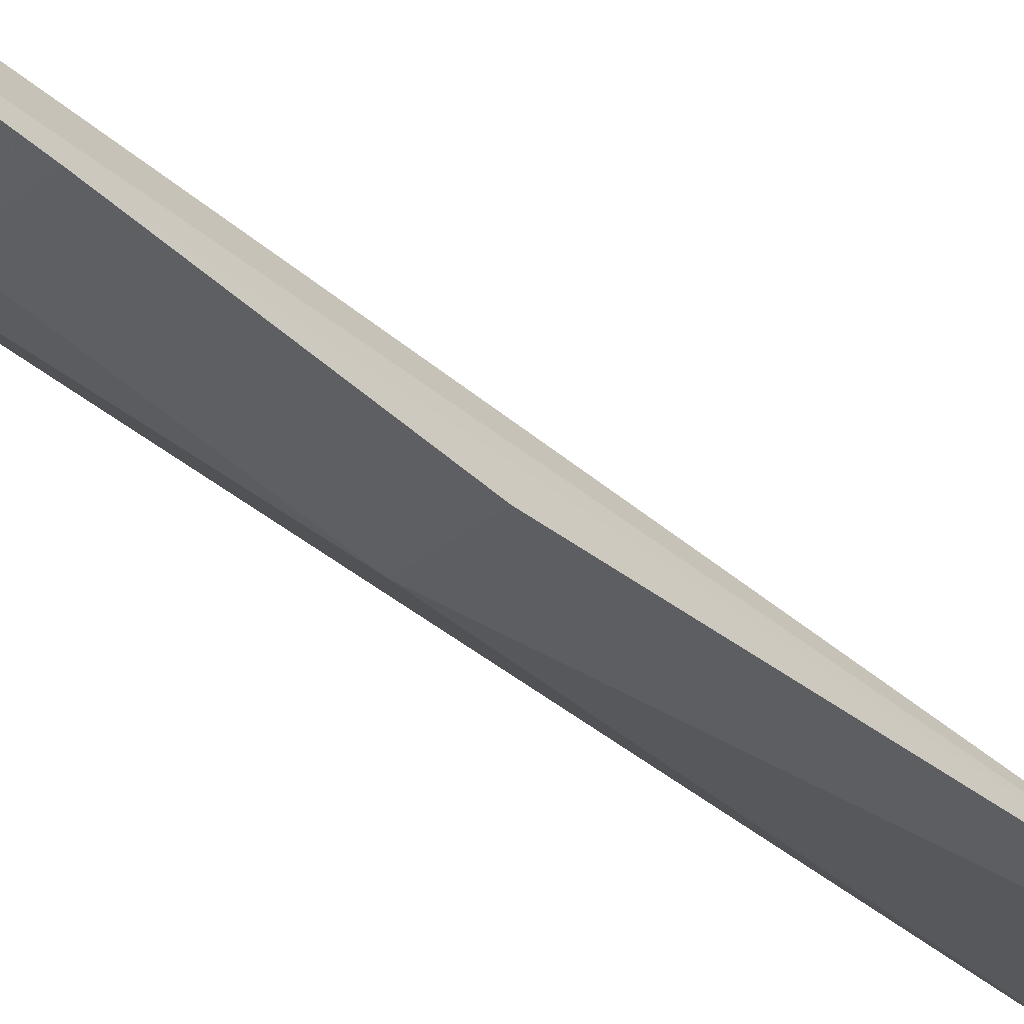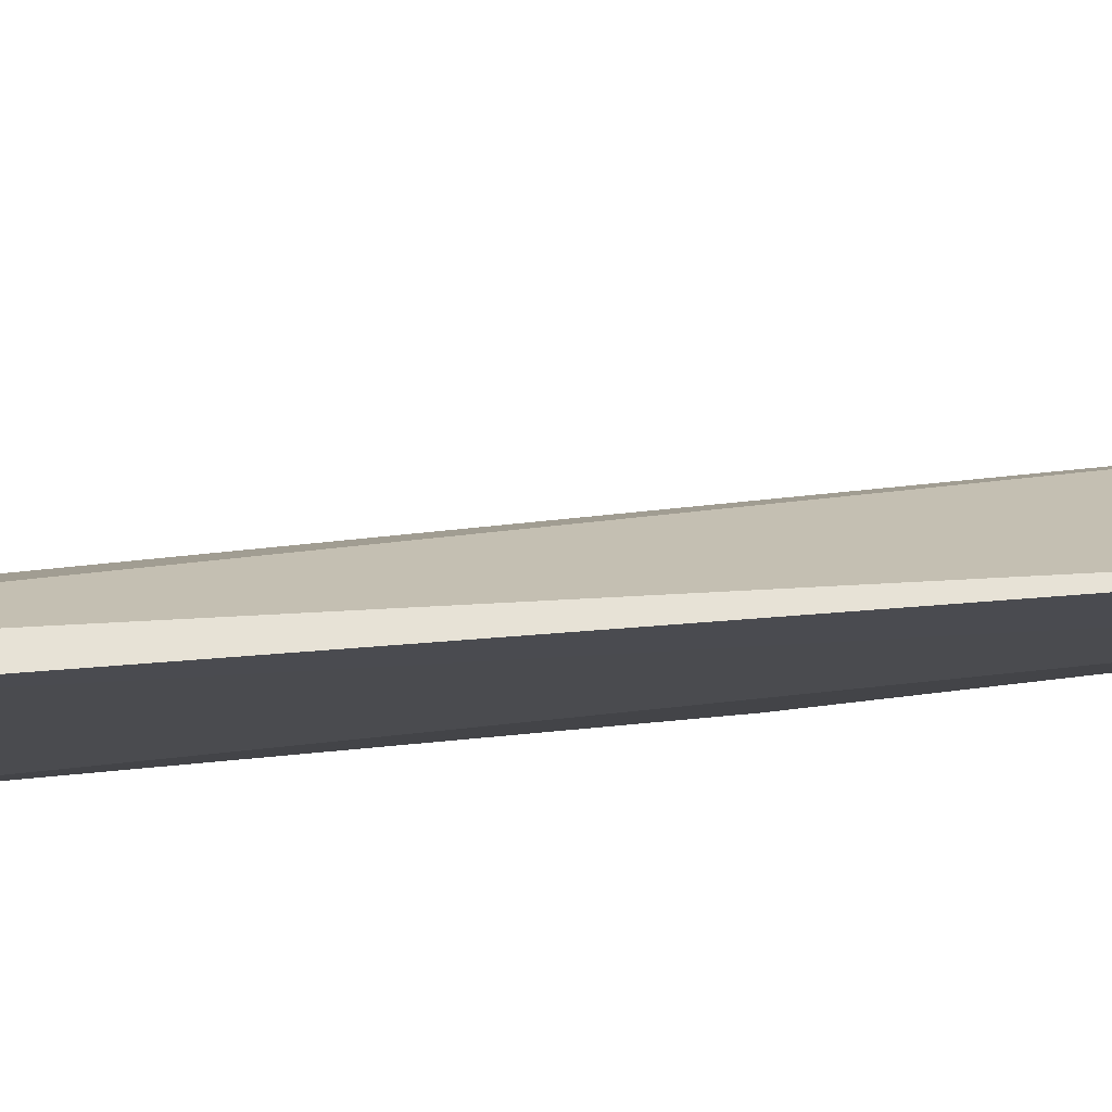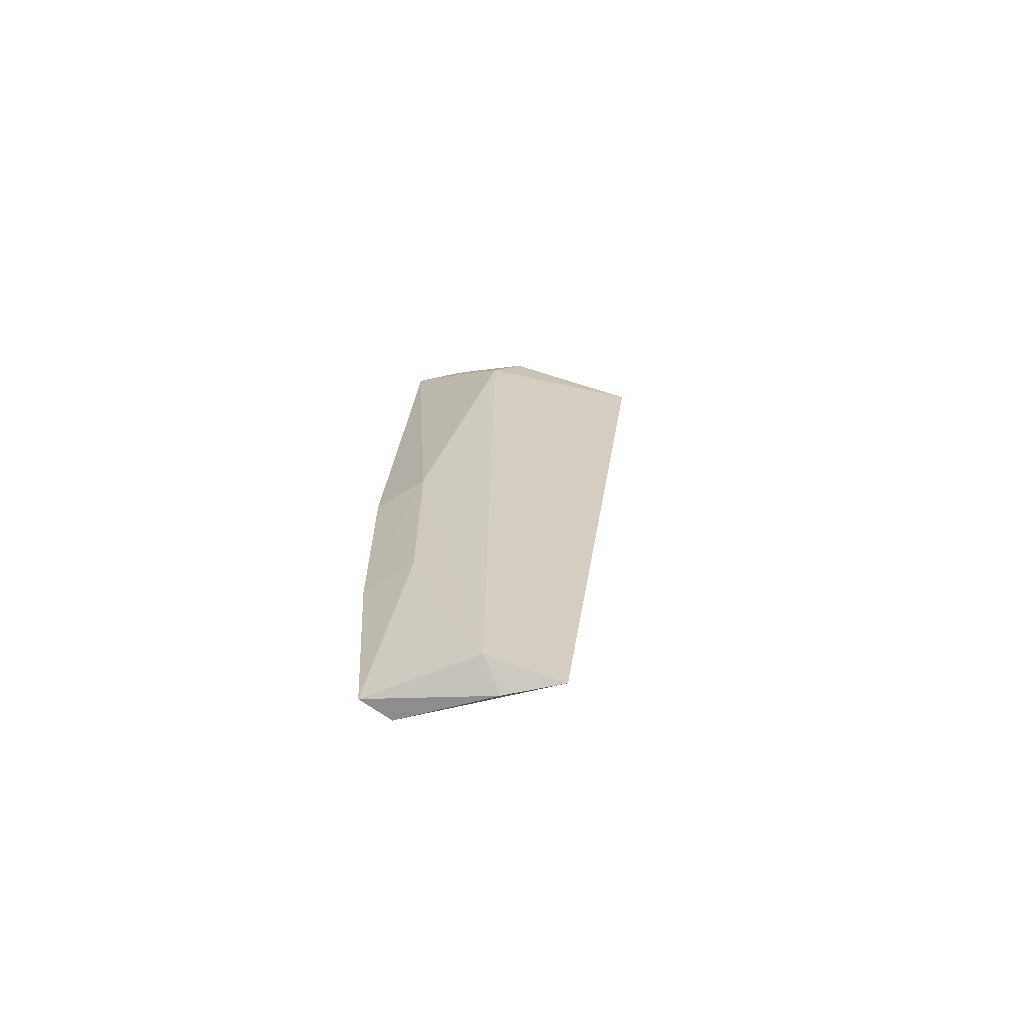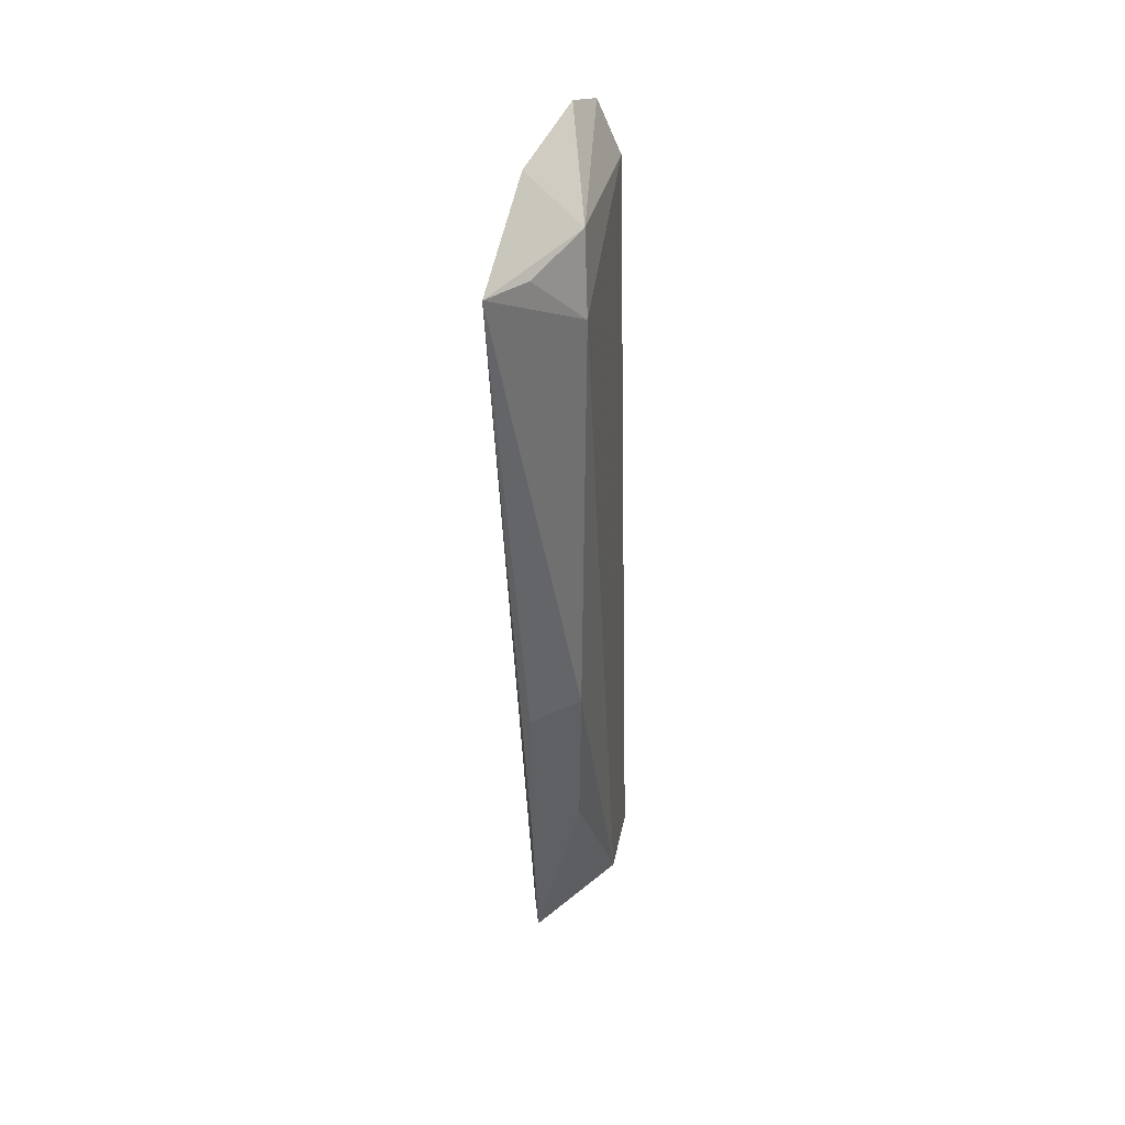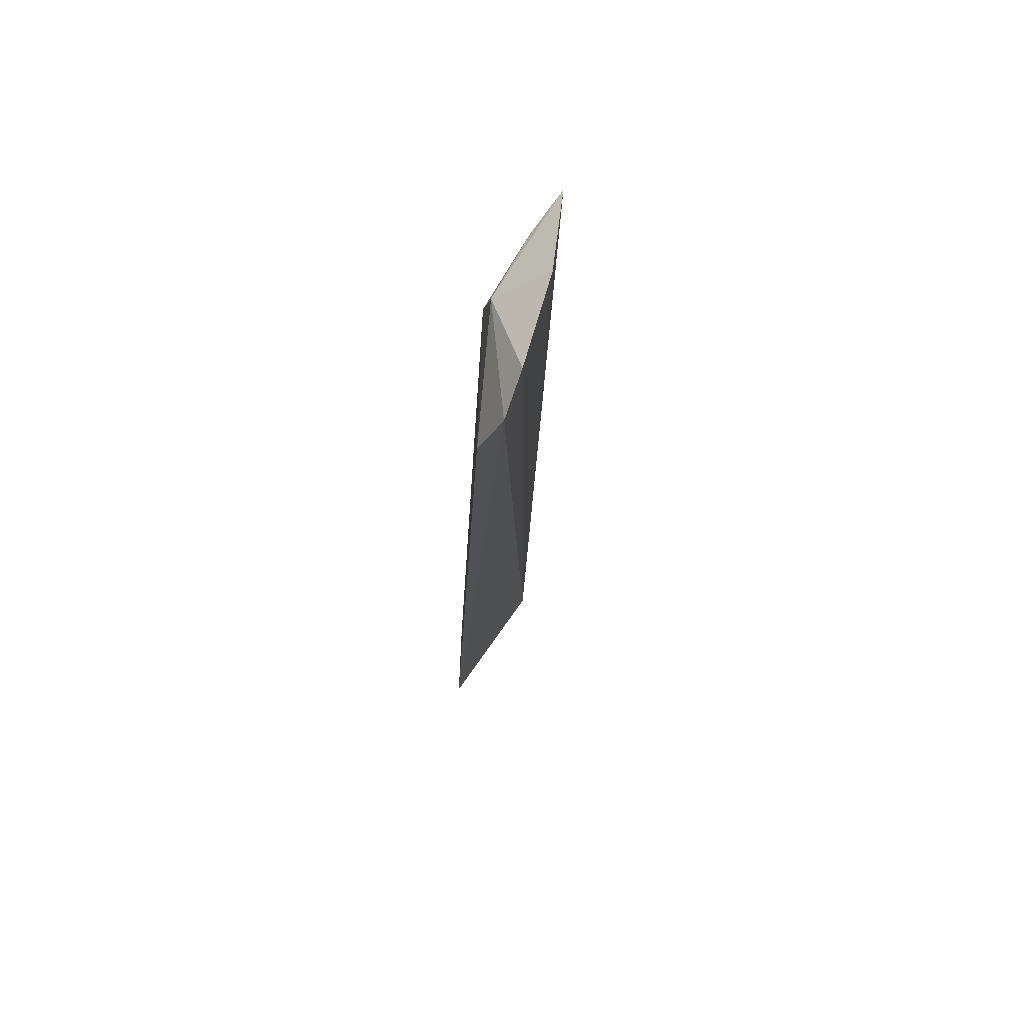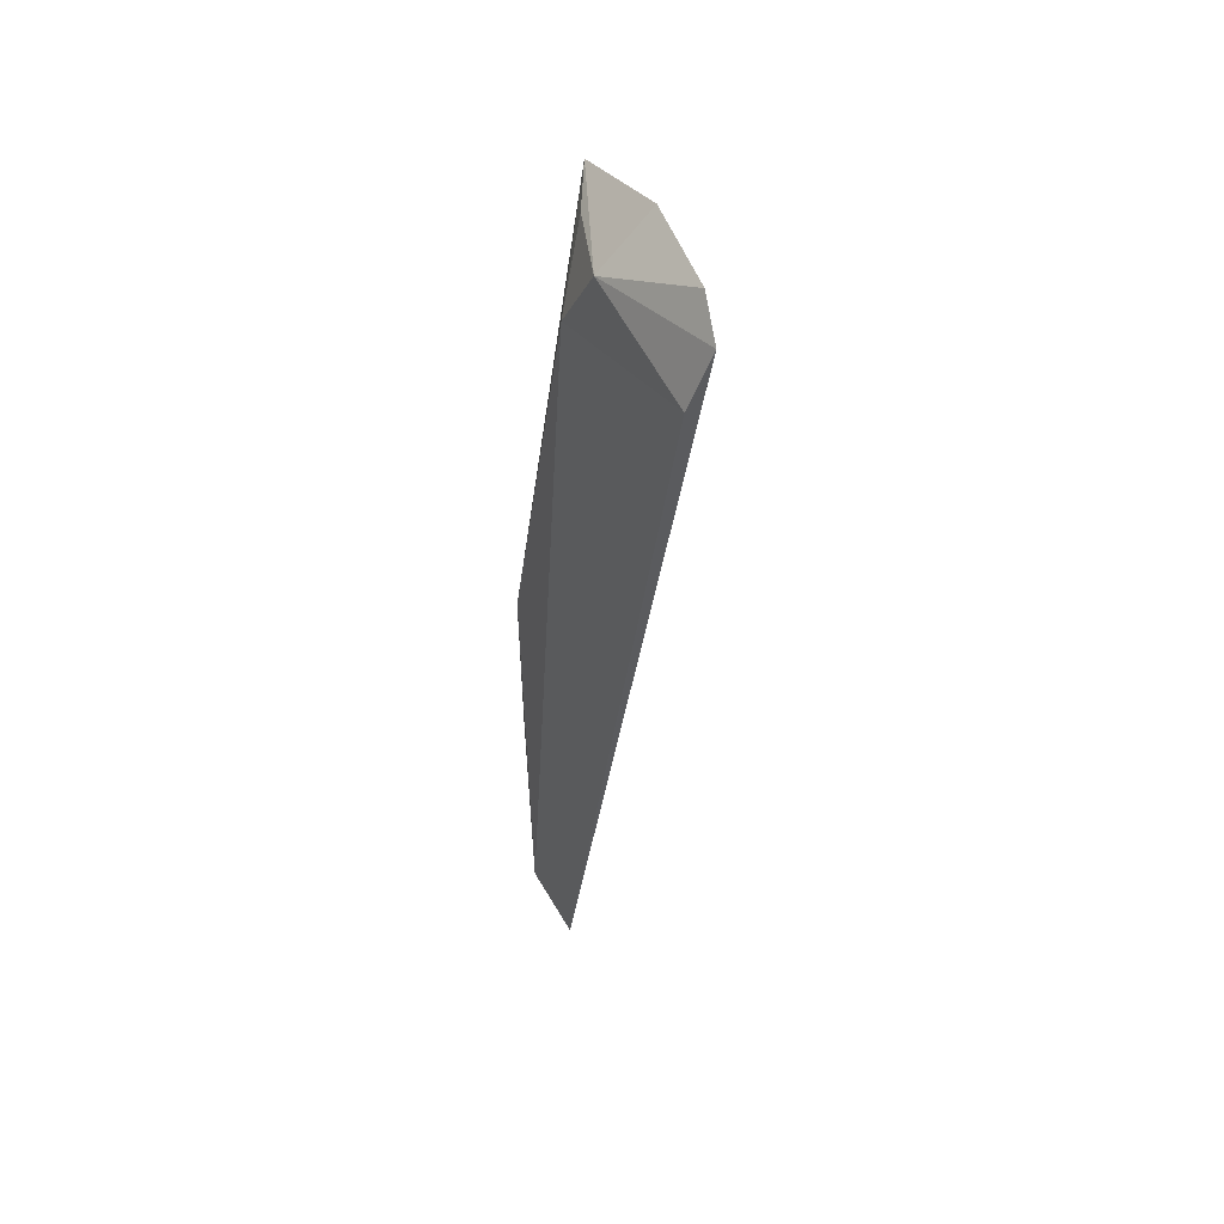
<metadata>
{"format":"obj","ext":"obj","renderer":"f3d","projection":"perspective","resolution":1024,"background":"white","views":[{"elev":-50.1,"azim":45.5,"up":"+Z"},{"elev":46.5,"azim":-101.9,"up":"+Z"},{"elev":-65.0,"azim":-137.6,"up":"+Y"},{"elev":48.0,"azim":161.0,"up":"+Y"},{"elev":62.8,"azim":-28.3,"up":"+Y"},{"elev":50.7,"azim":-61.7,"up":"+Y"}]}
</metadata>
<code>
v -0.2238 -0.2656 -0.05246
v -0.222 -0.265 -0.06041
v -0.2162 -0.05683 -0.05053
v -0.2484 -0.04626 -0.00961
v -0.2556 -0.2661 -0.03546
v -0.2319 -0.04707 -0.02727
v -0.2443 -0.2672 -0.04286
v -0.2558 -0.05136 -0.0035
v -0.2336 -0.1746 -0.05981
v -0.2424 -0.05849 -0.03422
v -0.2467 -0.2633 -0.05061
v -0.2203 -0.1744 -0.06209
v -0.2402 -0.07484 -0.0425
v -0.2334 -0.2193 -0.05979
v -0.2202 -0.2195 -0.06215
v -0.2273 -0.05935 -0.04524
v -0.2602 -0.06413 -0.006883
f 1 2 3
f 6 1 3
f 6 4 1
f 7 2 1
f 7 1 5
f 8 5 1
f 8 1 4
f 10 6 3
f 10 4 6
f 10 8 4
f 11 7 5
f 11 2 7
f 12 9 3
f 13 3 9
f 13 9 11
f 14 11 9
f 14 2 11
f 15 12 3
f 15 3 2
f 15 2 14
f 15 14 9
f 15 9 12
f 16 13 10
f 16 10 3
f 16 3 13
f 17 13 11
f 17 11 5
f 17 5 8
f 17 8 10
f 17 10 13

</code>
